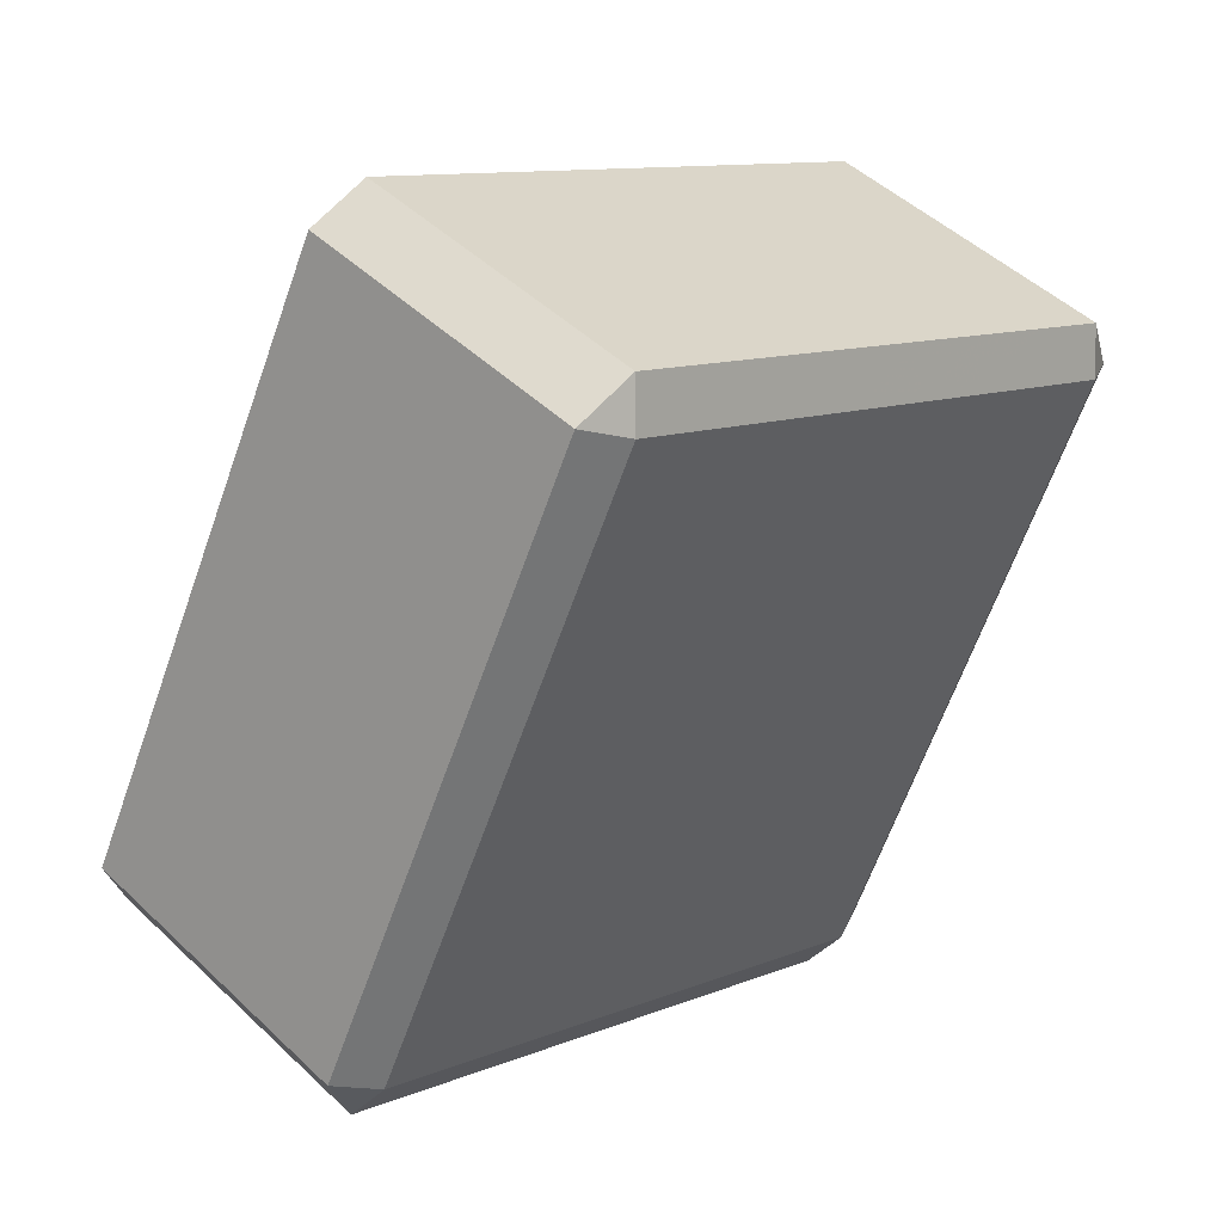
<metadata>
{"format":"obj","ext":"obj","renderer":"f3d","projection":"perspective","resolution":1024,"background":"white","views":[{"elev":17.2,"azim":-81.0,"up":"+Y"}]}
</metadata>
<code>
v -0.5554 0.3256 0.1652
v -0.5533 0.3214 0.1611
v -0.5595 0.3209 0.1602
v -0.5584 0.3236 0.1695
v -0.5625 0.319 0.1645
v -0.5613 0.3216 0.1737
v -0.5654 0.317 0.1688
v -0.5643 0.3197 0.178
v -0.5684 0.315 0.173
v -0.5672 0.3177 0.1823
v -0.5713 0.313 0.1773
v -0.5702 0.3157 0.1865
v -0.5743 0.3111 0.1816
v -0.5731 0.3137 0.1908
v -0.5772 0.3091 0.1858
v -0.5761 0.3117 0.1951
v -0.5802 0.3071 0.1901
v -0.577 0.3055 0.1953
v -0.5461 0.3245 0.1711
v -0.544 0.3203 0.167
v -0.5491 0.3225 0.1754
v -0.552 0.3205 0.1797
v -0.555 0.3186 0.1839
v -0.5579 0.3166 0.1882
v -0.5609 0.3146 0.1925
v -0.5638 0.3126 0.1968
v -0.5668 0.3106 0.201
v -0.5676 0.3044 0.2012
v -0.5368 0.3234 0.1771
v -0.5346 0.3192 0.1729
v -0.5397 0.3214 0.1813
v -0.5427 0.3194 0.1856
v -0.5456 0.3174 0.1899
v -0.5486 0.3155 0.1941
v -0.5515 0.3135 0.1984
v -0.5545 0.3115 0.2027
v -0.5574 0.3095 0.207
v -0.5583 0.3033 0.2071
v -0.5274 0.3223 0.183
v -0.5253 0.3181 0.1789
v -0.5304 0.3203 0.1873
v -0.5334 0.3183 0.1915
v -0.5363 0.3163 0.1958
v -0.5393 0.3144 0.2001
v -0.5422 0.3124 0.2044
v -0.5452 0.3104 0.2086
v -0.5481 0.3084 0.2129
v -0.549 0.3022 0.2131
v -0.5181 0.3212 0.1889
v -0.516 0.3169 0.1848
v -0.5211 0.3192 0.1932
v -0.524 0.3172 0.1975
v -0.527 0.3152 0.2018
v -0.5299 0.3132 0.206
v -0.5329 0.3113 0.2103
v -0.5358 0.3093 0.2146
v -0.5388 0.3073 0.2188
v -0.5396 0.3011 0.219
v -0.5088 0.3201 0.1949
v -0.5067 0.3158 0.1907
v -0.5117 0.3181 0.1991
v -0.5147 0.3161 0.2034
v -0.5177 0.3141 0.2077
v -0.5206 0.3121 0.212
v -0.5236 0.3102 0.2162
v -0.5265 0.3082 0.2205
v -0.5295 0.3062 0.2248
v -0.5303 0.3 0.2249
v -0.4995 0.3189 0.2008
v -0.4973 0.3147 0.1967
v -0.5024 0.317 0.2051
v -0.5054 0.315 0.2094
v -0.5083 0.313 0.2136
v -0.5113 0.311 0.2179
v -0.5142 0.3091 0.2222
v -0.5172 0.3071 0.2264
v -0.5201 0.3051 0.2307
v -0.521 0.2989 0.2309
v -0.4901 0.3178 0.2067
v -0.488 0.3136 0.2026
v -0.4931 0.3159 0.211
v -0.496 0.3139 0.2153
v -0.499 0.3119 0.2196
v -0.502 0.3099 0.2238
v -0.5049 0.3079 0.2281
v -0.5079 0.306 0.2324
v -0.5108 0.304 0.2366
v -0.5117 0.2978 0.2368
v -0.4848 0.3121 0.2078
v -0.4877 0.3101 0.212
v -0.4907 0.3081 0.2163
v -0.4937 0.3061 0.2206
v -0.4966 0.3041 0.2248
v -0.4996 0.3022 0.2291
v -0.5025 0.3002 0.2334
v -0.5055 0.2982 0.2377
v -0.552 0.3111 0.1572
v -0.5582 0.3106 0.1563
v -0.5612 0.3086 0.1606
v -0.5641 0.3067 0.1649
v -0.5671 0.3047 0.1691
v -0.5701 0.3027 0.1734
v -0.573 0.3007 0.1777
v -0.576 0.2987 0.1819
v -0.5789 0.2968 0.1862
v -0.5757 0.2952 0.1914
v -0.5427 0.3099 0.1631
v -0.5664 0.2941 0.1973
v -0.5334 0.3088 0.169
v -0.557 0.293 0.2032
v -0.5241 0.3077 0.175
v -0.5477 0.2919 0.2092
v -0.5147 0.3066 0.1809
v -0.5384 0.2908 0.2151
v -0.5054 0.3055 0.1868
v -0.5291 0.2897 0.221
v -0.4961 0.3044 0.1928
v -0.5197 0.2886 0.227
v -0.4868 0.3033 0.1987
v -0.5104 0.2874 0.2329
v -0.4835 0.3017 0.2039
v -0.4865 0.2998 0.2081
v -0.4894 0.2978 0.2124
v -0.4924 0.2958 0.2167
v -0.4953 0.2938 0.2209
v -0.4983 0.2918 0.2252
v -0.5012 0.2899 0.2295
v -0.5042 0.2879 0.2337
v -0.5508 0.3007 0.1532
v -0.557 0.3003 0.1524
v -0.5599 0.2983 0.1567
v -0.5629 0.2963 0.1609
v -0.5658 0.2944 0.1652
v -0.5688 0.2924 0.1695
v -0.5717 0.2904 0.1738
v -0.5747 0.2884 0.178
v -0.5776 0.2864 0.1823
v -0.5744 0.2849 0.1874
v -0.5415 0.2996 0.1592
v -0.5651 0.2838 0.1934
v -0.5321 0.2985 0.1651
v -0.5558 0.2827 0.1993
v -0.5228 0.2974 0.1711
v -0.5464 0.2816 0.2053
v -0.5135 0.2963 0.177
v -0.5371 0.2805 0.2112
v -0.5041 0.2952 0.1829
v -0.5278 0.2793 0.2171
v -0.4948 0.2941 0.1889
v -0.5185 0.2782 0.2231
v -0.4855 0.293 0.1948
v -0.5091 0.2771 0.229
v -0.4823 0.2914 0.1999
v -0.4852 0.2894 0.2042
v -0.4882 0.2875 0.2085
v -0.4911 0.2855 0.2128
v -0.4941 0.2835 0.217
v -0.497 0.2815 0.2213
v -0.5 0.2795 0.2256
v -0.5029 0.2776 0.2298
v -0.5495 0.2904 0.1493
v -0.5557 0.29 0.1485
v -0.5587 0.288 0.1528
v -0.5616 0.286 0.157
v -0.5646 0.284 0.1613
v -0.5675 0.2821 0.1656
v -0.5705 0.2801 0.1698
v -0.5734 0.2781 0.1741
v -0.5764 0.2761 0.1784
v -0.5732 0.2746 0.1835
v -0.5402 0.2893 0.1553
v -0.5638 0.2735 0.1895
v -0.5309 0.2882 0.1612
v -0.5545 0.2723 0.1954
v -0.5215 0.2871 0.1671
v -0.5452 0.2712 0.2013
v -0.5122 0.286 0.1731
v -0.5359 0.2701 0.2073
v -0.5029 0.2849 0.179
v -0.5265 0.269 0.2132
v -0.4936 0.2838 0.1849
v -0.5172 0.2679 0.2192
v -0.4842 0.2826 0.1909
v -0.5079 0.2668 0.2251
v -0.481 0.2811 0.196
v -0.484 0.2791 0.2003
v -0.4869 0.2771 0.2046
v -0.4899 0.2752 0.2088
v -0.4928 0.2732 0.2131
v -0.4958 0.2712 0.2174
v -0.4987 0.2692 0.2217
v -0.5017 0.2672 0.2259
v -0.5483 0.2801 0.1454
v -0.5545 0.2796 0.1446
v -0.5574 0.2777 0.1489
v -0.5604 0.2757 0.1531
v -0.5633 0.2737 0.1574
v -0.5663 0.2717 0.1617
v -0.5692 0.2698 0.1659
v -0.5722 0.2678 0.1702
v -0.5751 0.2658 0.1745
v -0.5719 0.2642 0.1796
v -0.5389 0.279 0.1514
v -0.5626 0.2631 0.1856
v -0.5296 0.2779 0.1573
v -0.5533 0.262 0.1915
v -0.5203 0.2768 0.1632
v -0.5439 0.2609 0.1974
v -0.5109 0.2757 0.1692
v -0.5346 0.2598 0.2034
v -0.5016 0.2745 0.1751
v -0.5253 0.2587 0.2093
v -0.4923 0.2734 0.181
v -0.5159 0.2576 0.2152
v -0.483 0.2723 0.187
v -0.5066 0.2565 0.2212
v -0.4797 0.2708 0.1921
v -0.4827 0.2688 0.1964
v -0.4857 0.2668 0.2007
v -0.4886 0.2648 0.2049
v -0.4916 0.2629 0.2092
v -0.4945 0.2609 0.2135
v -0.4975 0.2589 0.2177
v -0.5004 0.2569 0.222
v -0.547 0.2698 0.1415
v -0.5532 0.2693 0.1407
v -0.5561 0.2673 0.1449
v -0.5591 0.2654 0.1492
v -0.5621 0.2634 0.1535
v -0.565 0.2614 0.1578
v -0.568 0.2594 0.162
v -0.5709 0.2575 0.1663
v -0.5739 0.2555 0.1706
v -0.5706 0.2539 0.1757
v -0.5377 0.2687 0.1474
v -0.5613 0.2528 0.1817
v -0.5283 0.2675 0.1534
v -0.552 0.2517 0.1876
v -0.519 0.2664 0.1593
v -0.5427 0.2506 0.1935
v -0.5097 0.2653 0.1653
v -0.5333 0.2495 0.1995
v -0.5004 0.2642 0.1712
v -0.524 0.2484 0.2054
v -0.491 0.2631 0.1771
v -0.5147 0.2473 0.2113
v -0.4817 0.262 0.1831
v -0.5054 0.2462 0.2173
v -0.4785 0.2604 0.1882
v -0.4814 0.2585 0.1925
v -0.4844 0.2565 0.1968
v -0.4873 0.2545 0.201
v -0.4903 0.2525 0.2053
v -0.4932 0.2505 0.2096
v -0.4962 0.2486 0.2138
v -0.4992 0.2466 0.2181
v -0.5457 0.2594 0.1376
v -0.5519 0.259 0.1368
v -0.5549 0.257 0.141
v -0.5578 0.255 0.1453
v -0.5608 0.2531 0.1496
v -0.5637 0.2511 0.1538
v -0.5667 0.2491 0.1581
v -0.5697 0.2471 0.1624
v -0.5726 0.2452 0.1667
v -0.5694 0.2436 0.1718
v -0.5364 0.2583 0.1435
v -0.5601 0.2425 0.1777
v -0.5271 0.2572 0.1495
v -0.5507 0.2414 0.1837
v -0.5178 0.2561 0.1554
v -0.5414 0.2403 0.1896
v -0.5084 0.255 0.1613
v -0.5321 0.2392 0.1955
v -0.4991 0.2539 0.1673
v -0.5227 0.2381 0.2015
v -0.4898 0.2528 0.1732
v -0.5134 0.2369 0.2074
v -0.4804 0.2517 0.1792
v -0.5041 0.2358 0.2134
v -0.4772 0.2501 0.1843
v -0.4802 0.2481 0.1886
v -0.4831 0.2462 0.1928
v -0.4861 0.2442 0.1971
v -0.489 0.2422 0.2014
v -0.492 0.2402 0.2057
v -0.4949 0.2382 0.2099
v -0.4979 0.2363 0.2142
v -0.5445 0.2491 0.1337
v -0.5507 0.2487 0.1329
v -0.5536 0.2467 0.1371
v -0.5566 0.2447 0.1414
v -0.5595 0.2427 0.1457
v -0.5625 0.2408 0.1499
v -0.5654 0.2388 0.1542
v -0.5684 0.2368 0.1585
v -0.5713 0.2348 0.1627
v -0.5681 0.2333 0.1679
v -0.5351 0.248 0.1396
v -0.5588 0.2322 0.1738
v -0.5258 0.2469 0.1456
v -0.5495 0.2311 0.1798
v -0.5165 0.2458 0.1515
v -0.5401 0.2299 0.1857
v -0.5072 0.2447 0.1574
v -0.5308 0.2288 0.1916
v -0.4978 0.2436 0.1634
v -0.5215 0.2277 0.1976
v -0.4885 0.2425 0.1693
v -0.5122 0.2266 0.2035
v -0.4792 0.2414 0.1752
v -0.5028 0.2255 0.2094
v -0.476 0.2398 0.1804
v -0.4789 0.2378 0.1847
v -0.4819 0.2358 0.1889
v -0.4848 0.2339 0.1932
v -0.4878 0.2319 0.1975
v -0.4907 0.2299 0.2017
v -0.4937 0.2279 0.206
v -0.4966 0.2259 0.2103
v -0.5453 0.2429 0.1339
v -0.5483 0.2409 0.1381
v -0.5512 0.2389 0.1424
v -0.5542 0.237 0.1467
v -0.5571 0.235 0.151
v -0.5601 0.233 0.1552
v -0.563 0.231 0.1595
v -0.566 0.2291 0.1638
v -0.536 0.2418 0.1398
v -0.539 0.2398 0.1441
v -0.5419 0.2378 0.1483
v -0.5449 0.2359 0.1526
v -0.5478 0.2339 0.1569
v -0.5508 0.2319 0.1612
v -0.5537 0.2299 0.1654
v -0.5567 0.2279 0.1697
v -0.5267 0.2407 0.1457
v -0.5296 0.2387 0.15
v -0.5326 0.2367 0.1543
v -0.5355 0.2348 0.1586
v -0.5385 0.2328 0.1628
v -0.5414 0.2308 0.1671
v -0.5444 0.2288 0.1714
v -0.5473 0.2268 0.1756
v -0.5173 0.2396 0.1517
v -0.5203 0.2376 0.1559
v -0.5233 0.2356 0.1602
v -0.5262 0.2336 0.1645
v -0.5292 0.2317 0.1688
v -0.5321 0.2297 0.173
v -0.5351 0.2277 0.1773
v -0.538 0.2257 0.1816
v -0.508 0.2385 0.1576
v -0.511 0.2365 0.1619
v -0.5139 0.2345 0.1662
v -0.5169 0.2325 0.1704
v -0.5198 0.2306 0.1747
v -0.5228 0.2286 0.179
v -0.5257 0.2266 0.1832
v -0.5287 0.2246 0.1875
v -0.4987 0.2374 0.1636
v -0.5016 0.2354 0.1678
v -0.5046 0.2334 0.1721
v -0.5075 0.2314 0.1764
v -0.5105 0.2294 0.1806
v -0.5135 0.2275 0.1849
v -0.5164 0.2255 0.1892
v -0.5194 0.2235 0.1934
v -0.4894 0.2363 0.1695
v -0.4923 0.2343 0.1738
v -0.4953 0.2323 0.178
v -0.4982 0.2303 0.1823
v -0.5012 0.2283 0.1866
v -0.5041 0.2264 0.1908
v -0.5071 0.2244 0.1951
v -0.51 0.2224 0.1994
v -0.48 0.2351 0.1754
v -0.483 0.2332 0.1797
v -0.4859 0.2312 0.184
v -0.4889 0.2292 0.1882
v -0.4918 0.2272 0.1925
v -0.4948 0.2253 0.1968
v -0.4978 0.2233 0.201
v -0.5007 0.2213 0.2053
f 1 2 3
f 1 3 4
f 4 3 5
f 4 5 6
f 6 5 7
f 6 7 8
f 8 7 9
f 8 9 10
f 10 9 11
f 10 11 12
f 12 11 13
f 12 13 14
f 14 13 15
f 14 15 16
f 16 15 17
f 16 17 18
f 1 19 2
f 2 19 20
f 1 4 19
f 19 4 21
f 4 6 21
f 21 6 22
f 6 8 22
f 22 8 23
f 8 10 23
f 23 10 24
f 10 12 24
f 24 12 25
f 12 14 25
f 25 14 26
f 14 16 26
f 26 16 27
f 16 18 27
f 27 18 28
f 19 29 20
f 20 29 30
f 19 21 29
f 29 21 31
f 21 22 31
f 31 22 32
f 22 23 32
f 32 23 33
f 23 24 33
f 33 24 34
f 24 25 34
f 34 25 35
f 25 26 35
f 35 26 36
f 26 27 36
f 36 27 37
f 27 28 37
f 37 28 38
f 29 39 30
f 30 39 40
f 29 31 39
f 39 31 41
f 31 32 41
f 41 32 42
f 32 33 42
f 42 33 43
f 33 34 43
f 43 34 44
f 34 35 44
f 44 35 45
f 35 36 45
f 45 36 46
f 36 37 46
f 46 37 47
f 37 38 47
f 47 38 48
f 39 49 40
f 40 49 50
f 39 41 49
f 49 41 51
f 41 42 51
f 51 42 52
f 42 43 52
f 52 43 53
f 43 44 53
f 53 44 54
f 44 45 54
f 54 45 55
f 45 46 55
f 55 46 56
f 46 47 56
f 56 47 57
f 47 48 57
f 57 48 58
f 49 59 50
f 50 59 60
f 49 51 59
f 59 51 61
f 51 52 61
f 61 52 62
f 52 53 62
f 62 53 63
f 53 54 63
f 63 54 64
f 54 55 64
f 64 55 65
f 55 56 65
f 65 56 66
f 56 57 66
f 66 57 67
f 57 58 67
f 67 58 68
f 59 69 60
f 60 69 70
f 59 61 69
f 69 61 71
f 61 62 71
f 71 62 72
f 62 63 72
f 72 63 73
f 63 64 73
f 73 64 74
f 64 65 74
f 74 65 75
f 65 66 75
f 75 66 76
f 66 67 76
f 76 67 77
f 67 68 77
f 77 68 78
f 69 79 70
f 70 79 80
f 69 71 79
f 79 71 81
f 71 72 81
f 81 72 82
f 72 73 82
f 82 73 83
f 73 74 83
f 83 74 84
f 74 75 84
f 84 75 85
f 75 76 85
f 85 76 86
f 76 77 86
f 86 77 87
f 77 78 87
f 87 78 88
f 79 89 80
f 79 81 89
f 89 81 90
f 81 82 90
f 90 82 91
f 82 83 91
f 91 83 92
f 83 84 92
f 92 84 93
f 84 85 93
f 93 85 94
f 85 86 94
f 94 86 95
f 86 87 95
f 95 87 96
f 87 88 96
f 2 97 3
f 3 97 98
f 3 98 5
f 5 98 99
f 5 99 7
f 7 99 100
f 7 100 9
f 9 100 101
f 9 101 11
f 11 101 102
f 11 102 13
f 13 102 103
f 13 103 15
f 15 103 104
f 15 104 17
f 17 104 105
f 17 105 18
f 18 105 106
f 20 107 2
f 2 107 97
f 28 18 108
f 108 18 106
f 30 109 20
f 20 109 107
f 38 28 110
f 110 28 108
f 40 111 30
f 30 111 109
f 48 38 112
f 112 38 110
f 50 113 40
f 40 113 111
f 58 48 114
f 114 48 112
f 60 115 50
f 50 115 113
f 68 58 116
f 116 58 114
f 70 117 60
f 60 117 115
f 78 68 118
f 118 68 116
f 80 119 70
f 70 119 117
f 88 78 120
f 120 78 118
f 80 89 119
f 119 89 121
f 89 90 121
f 121 90 122
f 90 91 122
f 122 91 123
f 91 92 123
f 123 92 124
f 92 93 124
f 124 93 125
f 93 94 125
f 125 94 126
f 94 95 126
f 126 95 127
f 95 96 127
f 127 96 128
f 96 88 128
f 128 88 120
f 97 129 98
f 98 129 130
f 98 130 99
f 99 130 131
f 99 131 100
f 100 131 132
f 100 132 101
f 101 132 133
f 101 133 102
f 102 133 134
f 102 134 103
f 103 134 135
f 103 135 104
f 104 135 136
f 104 136 105
f 105 136 137
f 105 137 106
f 106 137 138
f 107 139 97
f 97 139 129
f 108 106 140
f 140 106 138
f 109 141 107
f 107 141 139
f 110 108 142
f 142 108 140
f 111 143 109
f 109 143 141
f 112 110 144
f 144 110 142
f 113 145 111
f 111 145 143
f 114 112 146
f 146 112 144
f 115 147 113
f 113 147 145
f 116 114 148
f 148 114 146
f 117 149 115
f 115 149 147
f 118 116 150
f 150 116 148
f 119 151 117
f 117 151 149
f 120 118 152
f 152 118 150
f 119 121 151
f 151 121 153
f 121 122 153
f 153 122 154
f 122 123 154
f 154 123 155
f 123 124 155
f 155 124 156
f 124 125 156
f 156 125 157
f 125 126 157
f 157 126 158
f 126 127 158
f 158 127 159
f 127 128 159
f 159 128 160
f 128 120 160
f 160 120 152
f 129 161 130
f 130 161 162
f 130 162 131
f 131 162 163
f 131 163 132
f 132 163 164
f 132 164 133
f 133 164 165
f 133 165 134
f 134 165 166
f 134 166 135
f 135 166 167
f 135 167 136
f 136 167 168
f 136 168 137
f 137 168 169
f 137 169 138
f 138 169 170
f 139 171 129
f 129 171 161
f 140 138 172
f 172 138 170
f 141 173 139
f 139 173 171
f 142 140 174
f 174 140 172
f 143 175 141
f 141 175 173
f 144 142 176
f 176 142 174
f 145 177 143
f 143 177 175
f 146 144 178
f 178 144 176
f 147 179 145
f 145 179 177
f 148 146 180
f 180 146 178
f 149 181 147
f 147 181 179
f 150 148 182
f 182 148 180
f 151 183 149
f 149 183 181
f 152 150 184
f 184 150 182
f 151 153 183
f 183 153 185
f 153 154 185
f 185 154 186
f 154 155 186
f 186 155 187
f 155 156 187
f 187 156 188
f 156 157 188
f 188 157 189
f 157 158 189
f 189 158 190
f 158 159 190
f 190 159 191
f 159 160 191
f 191 160 192
f 160 152 192
f 192 152 184
f 161 193 162
f 162 193 194
f 162 194 163
f 163 194 195
f 163 195 164
f 164 195 196
f 164 196 165
f 165 196 197
f 165 197 166
f 166 197 198
f 166 198 167
f 167 198 199
f 167 199 168
f 168 199 200
f 168 200 169
f 169 200 201
f 169 201 170
f 170 201 202
f 171 203 161
f 161 203 193
f 172 170 204
f 204 170 202
f 173 205 171
f 171 205 203
f 174 172 206
f 206 172 204
f 175 207 173
f 173 207 205
f 176 174 208
f 208 174 206
f 177 209 175
f 175 209 207
f 178 176 210
f 210 176 208
f 179 211 177
f 177 211 209
f 180 178 212
f 212 178 210
f 181 213 179
f 179 213 211
f 182 180 214
f 214 180 212
f 183 215 181
f 181 215 213
f 184 182 216
f 216 182 214
f 183 185 215
f 215 185 217
f 185 186 217
f 217 186 218
f 186 187 218
f 218 187 219
f 187 188 219
f 219 188 220
f 188 189 220
f 220 189 221
f 189 190 221
f 221 190 222
f 190 191 222
f 222 191 223
f 191 192 223
f 223 192 224
f 192 184 224
f 224 184 216
f 193 225 194
f 194 225 226
f 194 226 195
f 195 226 227
f 195 227 196
f 196 227 228
f 196 228 197
f 197 228 229
f 197 229 198
f 198 229 230
f 198 230 199
f 199 230 231
f 199 231 200
f 200 231 232
f 200 232 201
f 201 232 233
f 201 233 202
f 202 233 234
f 203 235 193
f 193 235 225
f 204 202 236
f 236 202 234
f 205 237 203
f 203 237 235
f 206 204 238
f 238 204 236
f 207 239 205
f 205 239 237
f 208 206 240
f 240 206 238
f 209 241 207
f 207 241 239
f 210 208 242
f 242 208 240
f 211 243 209
f 209 243 241
f 212 210 244
f 244 210 242
f 213 245 211
f 211 245 243
f 214 212 246
f 246 212 244
f 215 247 213
f 213 247 245
f 216 214 248
f 248 214 246
f 215 217 247
f 247 217 249
f 217 218 249
f 249 218 250
f 218 219 250
f 250 219 251
f 219 220 251
f 251 220 252
f 220 221 252
f 252 221 253
f 221 222 253
f 253 222 254
f 222 223 254
f 254 223 255
f 223 224 255
f 255 224 256
f 224 216 256
f 256 216 248
f 225 257 226
f 226 257 258
f 226 258 227
f 227 258 259
f 227 259 228
f 228 259 260
f 228 260 229
f 229 260 261
f 229 261 230
f 230 261 262
f 230 262 231
f 231 262 263
f 231 263 232
f 232 263 264
f 232 264 233
f 233 264 265
f 233 265 234
f 234 265 266
f 235 267 225
f 225 267 257
f 236 234 268
f 268 234 266
f 237 269 235
f 235 269 267
f 238 236 270
f 270 236 268
f 239 271 237
f 237 271 269
f 240 238 272
f 272 238 270
f 241 273 239
f 239 273 271
f 242 240 274
f 274 240 272
f 243 275 241
f 241 275 273
f 244 242 276
f 276 242 274
f 245 277 243
f 243 277 275
f 246 244 278
f 278 244 276
f 247 279 245
f 245 279 277
f 248 246 280
f 280 246 278
f 247 249 279
f 279 249 281
f 249 250 281
f 281 250 282
f 250 251 282
f 282 251 283
f 251 252 283
f 283 252 284
f 252 253 284
f 284 253 285
f 253 254 285
f 285 254 286
f 254 255 286
f 286 255 287
f 255 256 287
f 287 256 288
f 256 248 288
f 288 248 280
f 257 289 258
f 258 289 290
f 258 290 259
f 259 290 291
f 259 291 260
f 260 291 292
f 260 292 261
f 261 292 293
f 261 293 262
f 262 293 294
f 262 294 263
f 263 294 295
f 263 295 264
f 264 295 296
f 264 296 265
f 265 296 297
f 265 297 266
f 266 297 298
f 267 299 257
f 257 299 289
f 268 266 300
f 300 266 298
f 269 301 267
f 267 301 299
f 270 268 302
f 302 268 300
f 271 303 269
f 269 303 301
f 272 270 304
f 304 270 302
f 273 305 271
f 271 305 303
f 274 272 306
f 306 272 304
f 275 307 273
f 273 307 305
f 276 274 308
f 308 274 306
f 277 309 275
f 275 309 307
f 278 276 310
f 310 276 308
f 279 311 277
f 277 311 309
f 280 278 312
f 312 278 310
f 279 281 311
f 311 281 313
f 281 282 313
f 313 282 314
f 282 283 314
f 314 283 315
f 283 284 315
f 315 284 316
f 284 285 316
f 316 285 317
f 285 286 317
f 317 286 318
f 286 287 318
f 318 287 319
f 287 288 319
f 319 288 320
f 288 280 320
f 320 280 312
f 289 321 290
f 290 321 291
f 291 321 322
f 291 322 292
f 292 322 323
f 292 323 293
f 293 323 324
f 293 324 294
f 294 324 325
f 294 325 295
f 295 325 326
f 295 326 296
f 296 326 327
f 296 327 297
f 297 327 328
f 297 328 298
f 299 329 289
f 289 329 321
f 321 329 322
f 322 329 330
f 322 330 323
f 323 330 331
f 323 331 324
f 324 331 332
f 324 332 325
f 325 332 333
f 325 333 326
f 326 333 334
f 326 334 327
f 327 334 335
f 327 335 328
f 328 335 336
f 300 298 336
f 336 298 328
f 301 337 299
f 299 337 329
f 329 337 330
f 330 337 338
f 330 338 331
f 331 338 339
f 331 339 332
f 332 339 340
f 332 340 333
f 333 340 341
f 333 341 334
f 334 341 342
f 334 342 335
f 335 342 343
f 335 343 336
f 336 343 344
f 302 300 344
f 344 300 336
f 303 345 301
f 301 345 337
f 337 345 338
f 338 345 346
f 338 346 339
f 339 346 347
f 339 347 340
f 340 347 348
f 340 348 341
f 341 348 349
f 341 349 342
f 342 349 350
f 342 350 343
f 343 350 351
f 343 351 344
f 344 351 352
f 304 302 352
f 352 302 344
f 305 353 303
f 303 353 345
f 345 353 346
f 346 353 354
f 346 354 347
f 347 354 355
f 347 355 348
f 348 355 356
f 348 356 349
f 349 356 357
f 349 357 350
f 350 357 358
f 350 358 351
f 351 358 359
f 351 359 352
f 352 359 360
f 306 304 360
f 360 304 352
f 307 361 305
f 305 361 353
f 353 361 354
f 354 361 362
f 354 362 355
f 355 362 363
f 355 363 356
f 356 363 364
f 356 364 357
f 357 364 365
f 357 365 358
f 358 365 366
f 358 366 359
f 359 366 367
f 359 367 360
f 360 367 368
f 308 306 368
f 368 306 360
f 309 369 307
f 307 369 361
f 361 369 362
f 362 369 370
f 362 370 363
f 363 370 371
f 363 371 364
f 364 371 372
f 364 372 365
f 365 372 373
f 365 373 366
f 366 373 374
f 366 374 367
f 367 374 375
f 367 375 368
f 368 375 376
f 310 308 376
f 376 308 368
f 311 377 309
f 309 377 369
f 369 377 370
f 370 377 378
f 370 378 371
f 371 378 379
f 371 379 372
f 372 379 380
f 372 380 373
f 373 380 381
f 373 381 374
f 374 381 382
f 374 382 375
f 375 382 383
f 375 383 376
f 376 383 384
f 312 310 384
f 384 310 376
f 311 313 377
f 313 314 377
f 377 314 378
f 314 315 378
f 378 315 379
f 315 316 379
f 379 316 380
f 316 317 380
f 380 317 381
f 317 318 381
f 381 318 382
f 318 319 382
f 382 319 383
f 319 320 383
f 383 320 384
f 320 312 384

</code>
